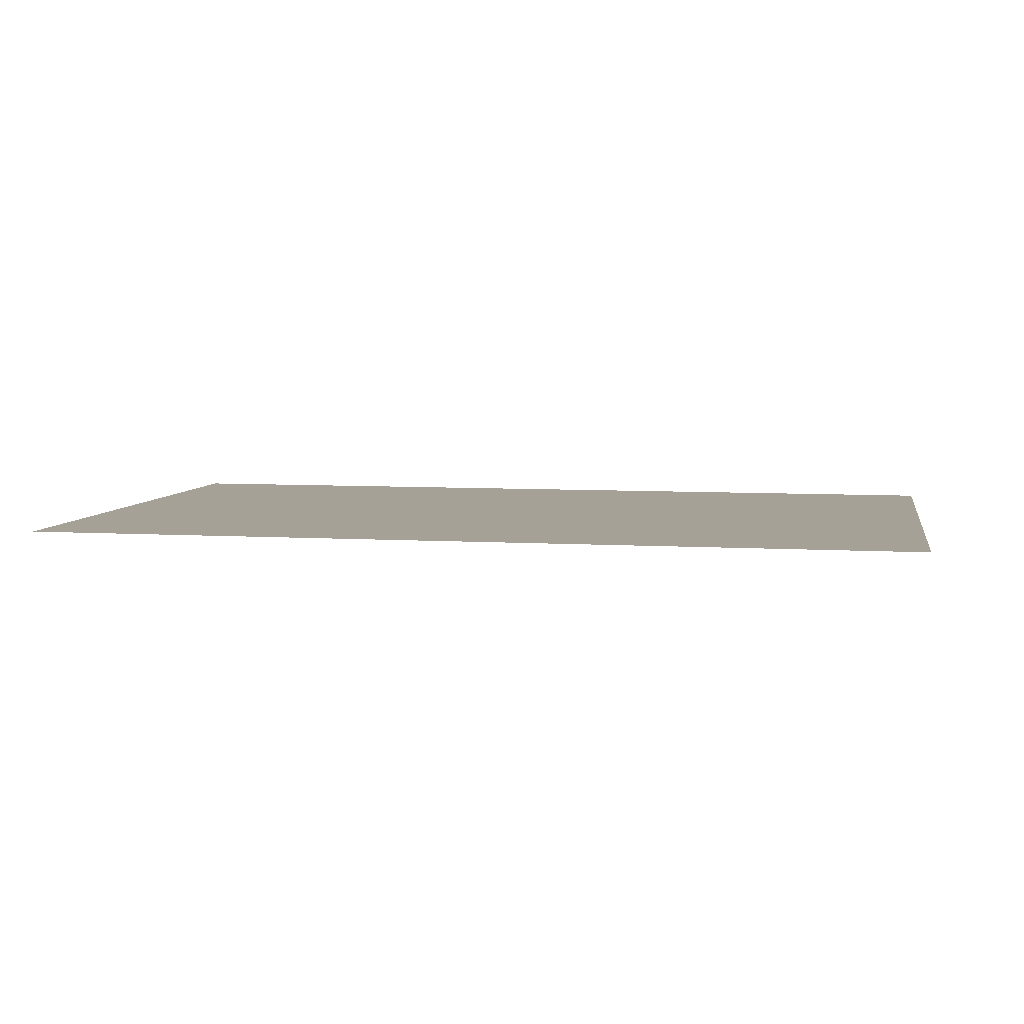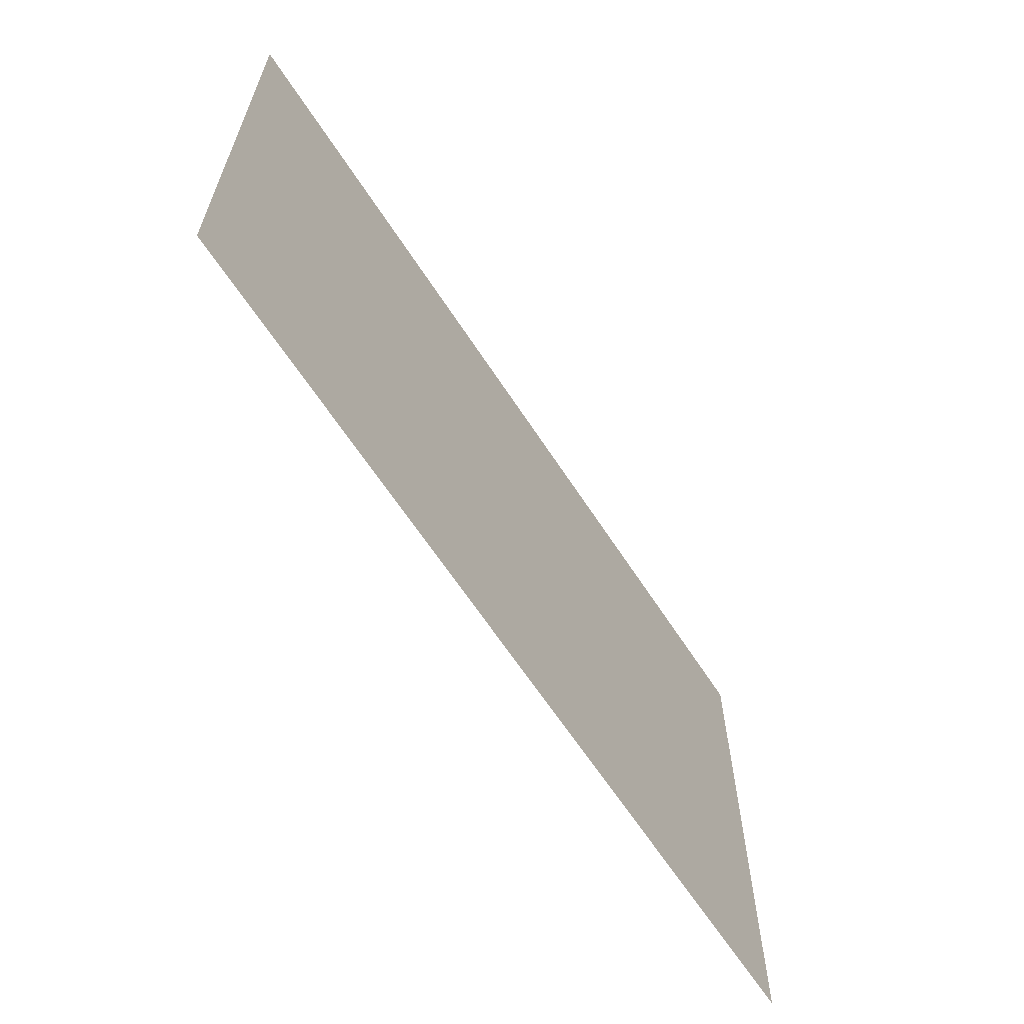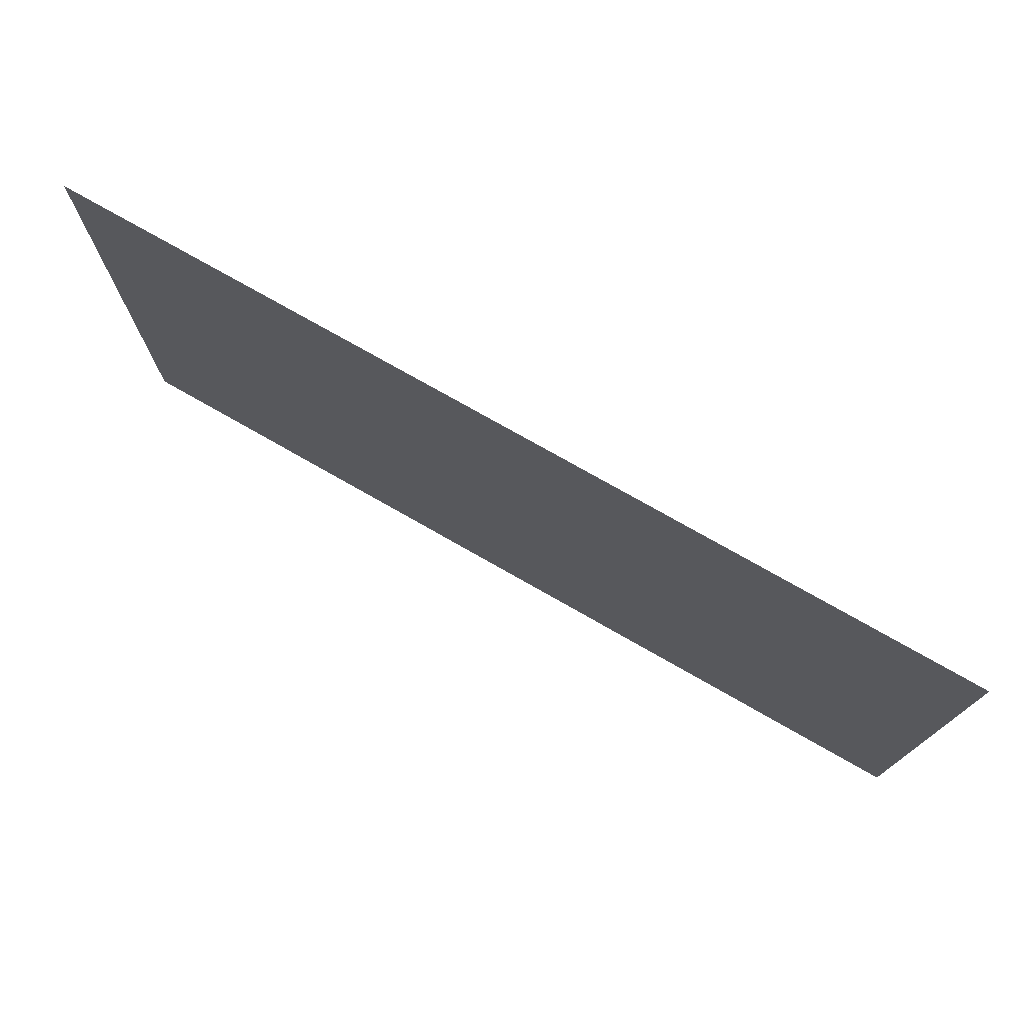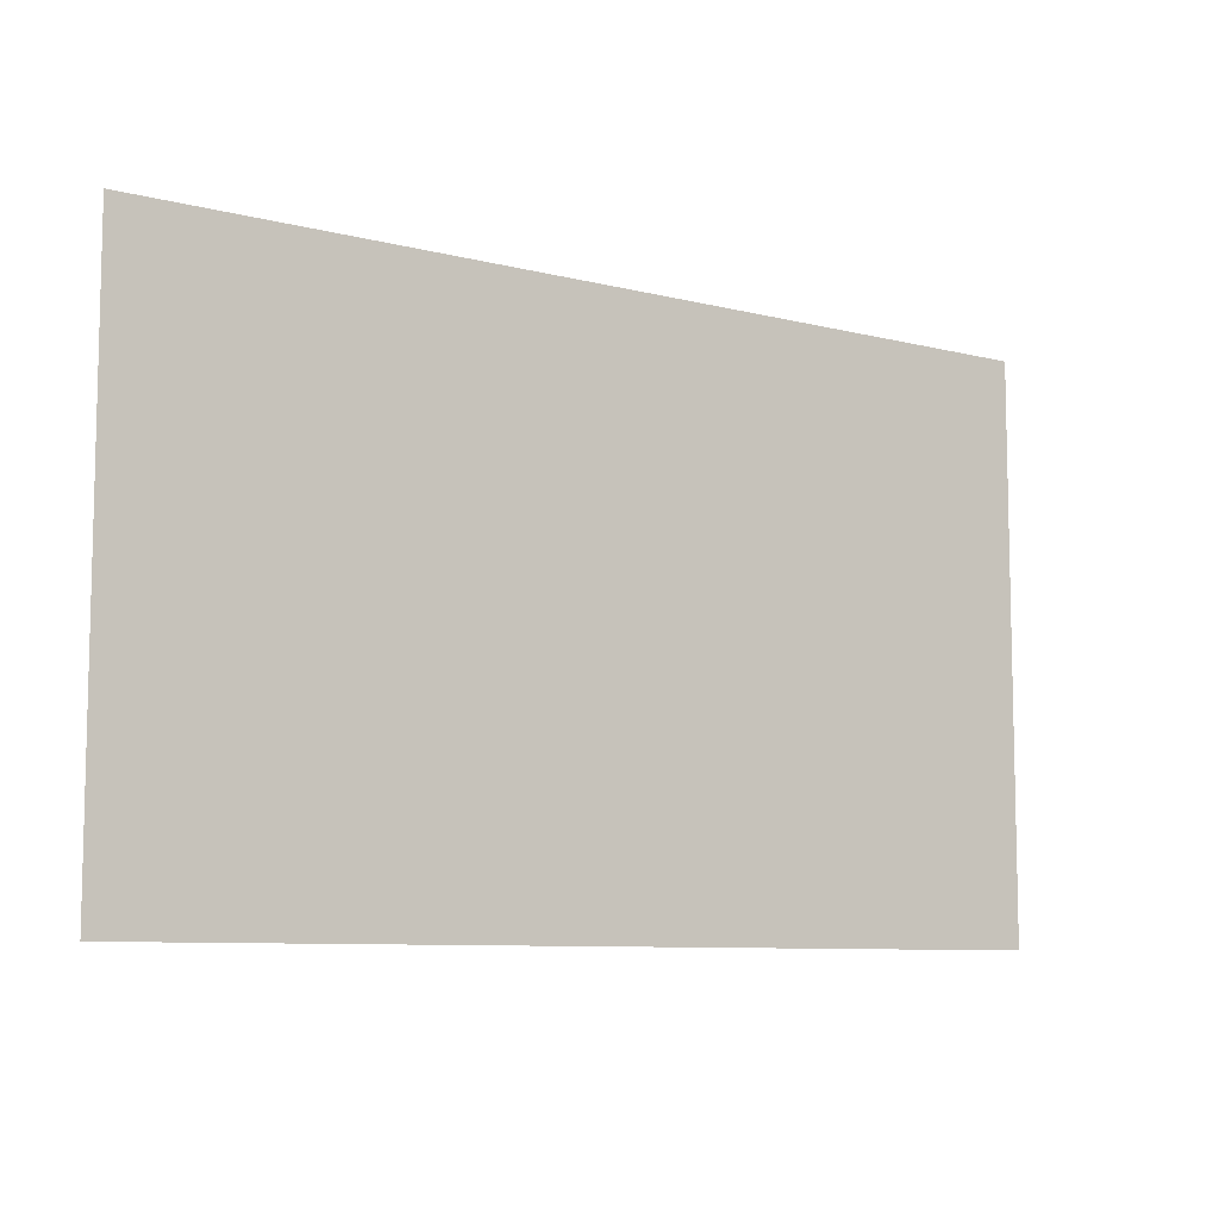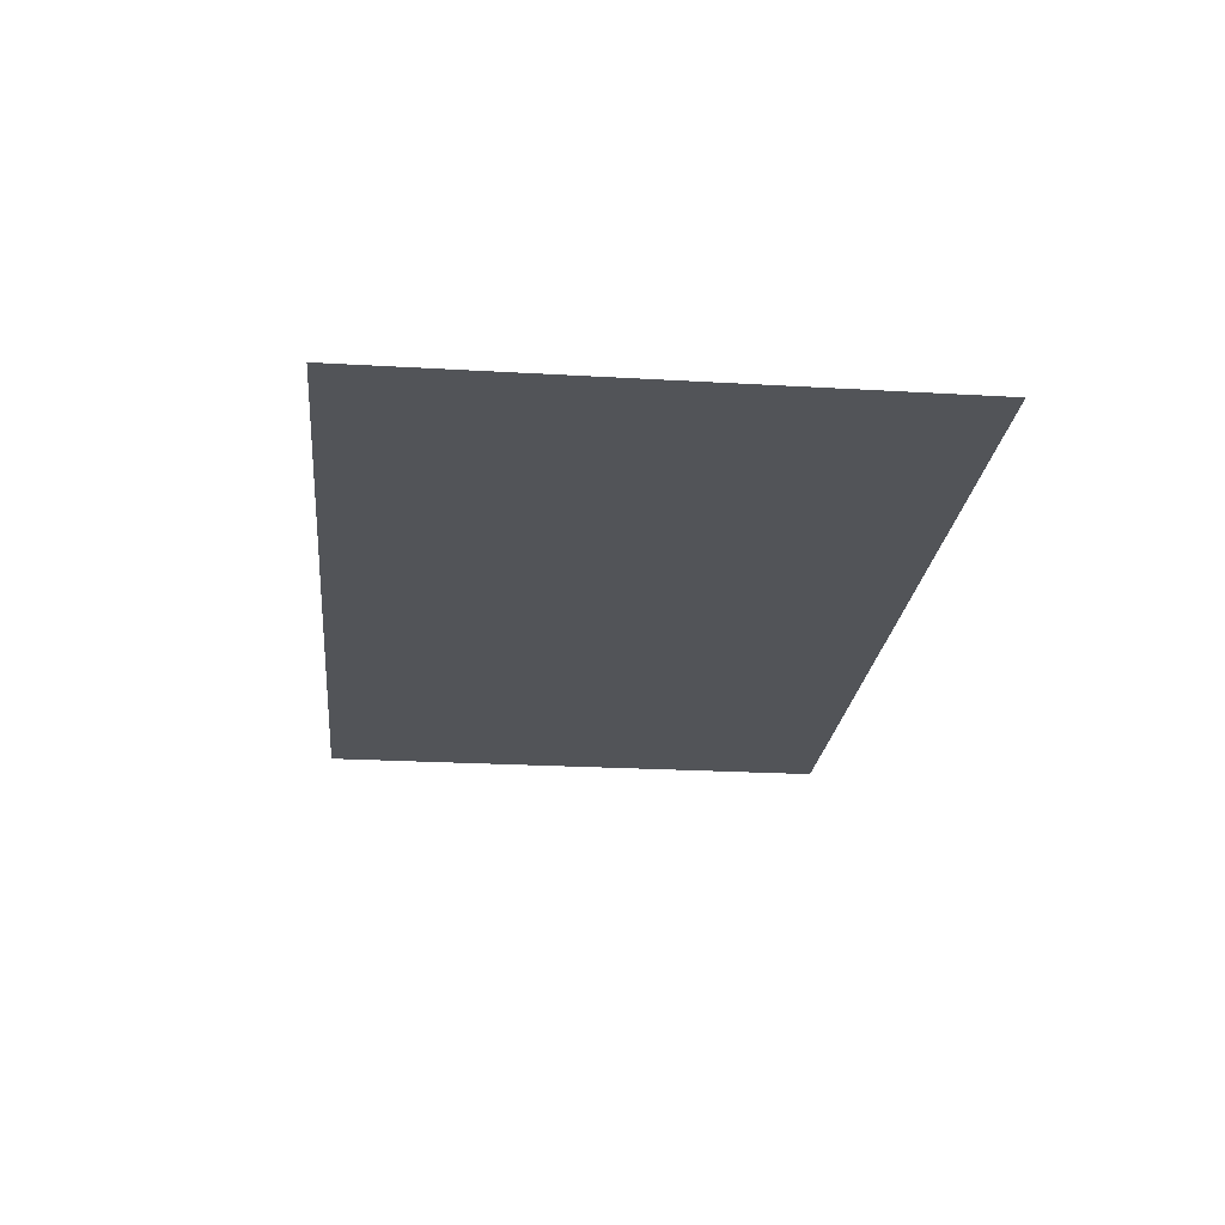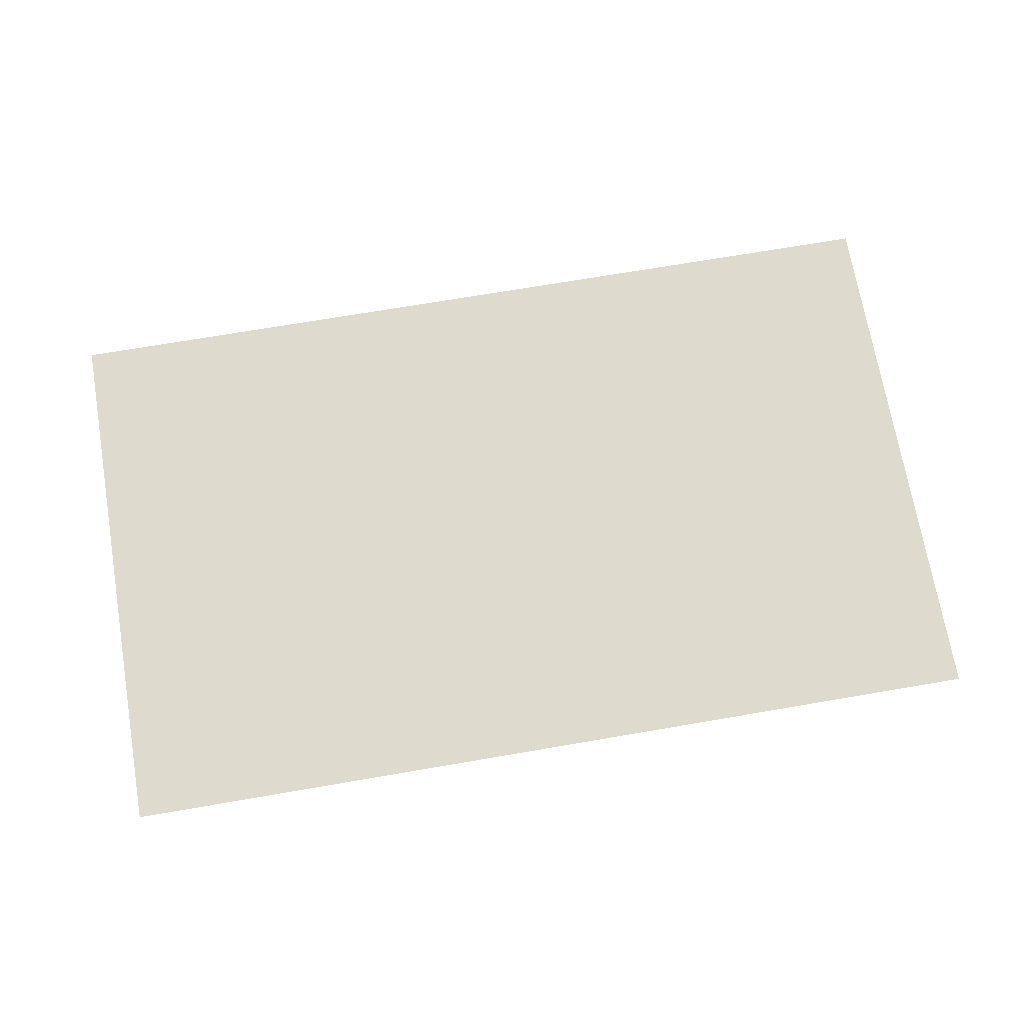
<metadata>
{"format":"obj","ext":"obj","renderer":"f3d","projection":"perspective","resolution":1024,"background":"white","views":[{"elev":6.2,"azim":10.5,"up":"+Y"},{"elev":-63.1,"azim":-57.2,"up":"+Z"},{"elev":75.4,"azim":29.7,"up":"+Z"},{"elev":-8.5,"azim":-34.8,"up":"+Z"},{"elev":-23.0,"azim":84.3,"up":"+Y"},{"elev":71.1,"azim":170.3,"up":"+Y"}]}
</metadata>
<code>
g FieldGround
v 350 0 340
v -500 0 340
v -450 0 340
v 150 0 0
v -500 0 0
v -450 0 0
v 50 0 0
v -350 0 340
v 350 0 0
v -350 0 0
v 250 0 340
v -250 0 340
v 150 0 340
v -250 0 0
v -50 0 340
v -150 0 340
v 50 0 340
v -150 0 0
v -50 0 0
v 450 0 340
v 450 0 0
v 250 0 0
v -561 0 340
v -561 0 0
v -561 0 -340
v -500 0 -340
v -450 0 -340
v 350 0 340
v 150 0 0
v 50 0 0
v 350 0 0
v 250 0 340
v 150 0 340
v 50 0 340
v 450 0 340
v 450 0 0
v 250 0 0
v -500 0 0
v -450 0 0
v -500 0 -340
v -450 0 -340
v 50 0 -340
v -50 0 0
v 50 0 0
v -50 0 -340
v -450 0 0
v -450 0 -340
v -350 0 0
v -350 0 -340
v -250 0 0
v -250 0 -340
v -350 0 0
v -350 0 -340
v -250 0 -340
v -150 0 0
v -250 0 0
v -150 0 -340
v -50 0 -340
v -150 0 -340
v -50 0 0
v -150 0 0
v 350 0 0
v 350 0 -340
v 450 0 0
v 450 0 -340
v 250 0 0
v 250 0 -340
v 350 0 0
v 350 0 -340
v 150 0 0
v 150 0 -340
v 250 0 0
v 250 0 -340
v 150 0 0
v 50 0 0
v 50 0 -340
v 150 0 -340
v 450 0 -340
v 450 0 0
v 350 0 -340
v 350 0 0
v -450 0 0
v -500 0 0
v -450 0 340
v -500 0 340
v -350 0 -340
v 500 0 -340
v 450 0 -340
v -150 0 0
v 500 0 0
v 450 0 0
v -50 0 0
v 350 0 -340
v -350 0 0
v 350 0 0
v -250 0 -340
v 250 0 -340
v -150 0 -340
v 250 0 0
v 50 0 -340
v 150 0 -340
v -50 0 -340
v 150 0 0
v 50 0 0
v -450 0 -340
v -450 0 0
v -250 0 0
v 561 0 -340
v 561 0 0
v 561 0 340
v 500 0 340
v 450 0 340
v -350 0 -340
v -150 0 0
v -50 0 0
v -350 0 0
v -250 0 -340
v -150 0 -340
v -50 0 -340
v -450 0 -340
v -450 0 0
v -250 0 0
v 500 0 0
v 450 0 0
v 500 0 340
v 450 0 340
v -50 0 340
v 50 0 0
v -50 0 0
v 50 0 340
v 450 0 0
v 450 0 340
v 350 0 0
v 350 0 340
v 250 0 0
v 250 0 340
v 350 0 0
v 350 0 340
v 250 0 340
v 150 0 0
v 250 0 0
v 150 0 340
v 50 0 340
v 150 0 340
v 50 0 0
v 150 0 0
v -350 0 0
v -350 0 340
v -450 0 0
v -450 0 340
v -250 0 0
v -250 0 340
v -350 0 0
v -350 0 340
v -150 0 0
v -150 0 340
v -250 0 0
v -250 0 340
v -150 0 0
v -50 0 0
v -50 0 340
v -150 0 340
v -450 0 340
v -450 0 0
v -350 0 340
v -350 0 0
v 450 0 0
v 500 0 0
v 450 0 -340
v 500 0 -340
f 2 5 24 23
f 5 26 25 24
f 74 77 76 75
f 39 41 40 38
f 44 42 45 43
f 48 49 47 46
f 50 51 53 52
f 55 57 54 56
f 60 58 59 61
f 64 65 63 62
f 68 69 67 66
f 72 73 71 70
f 83 85 84 82
f 87 90 109 108
f 90 111 110 109
f 159 162 161 160
f 124 126 125 123
f 129 127 130 128
f 133 134 132 131
f 135 136 138 137
f 140 142 139 141
f 145 143 144 146
f 149 150 148 147
f 153 154 152 151
f 157 158 156 155
f 168 170 169 167

</code>
